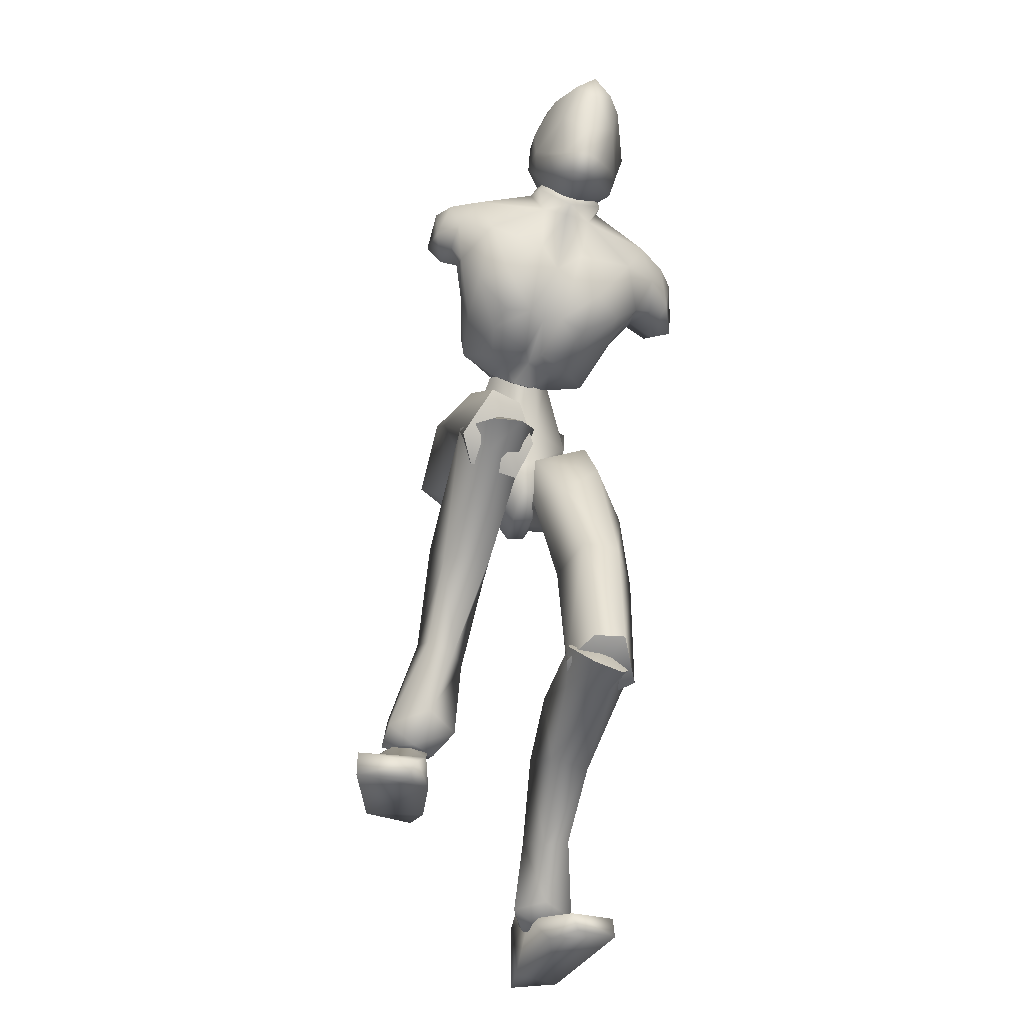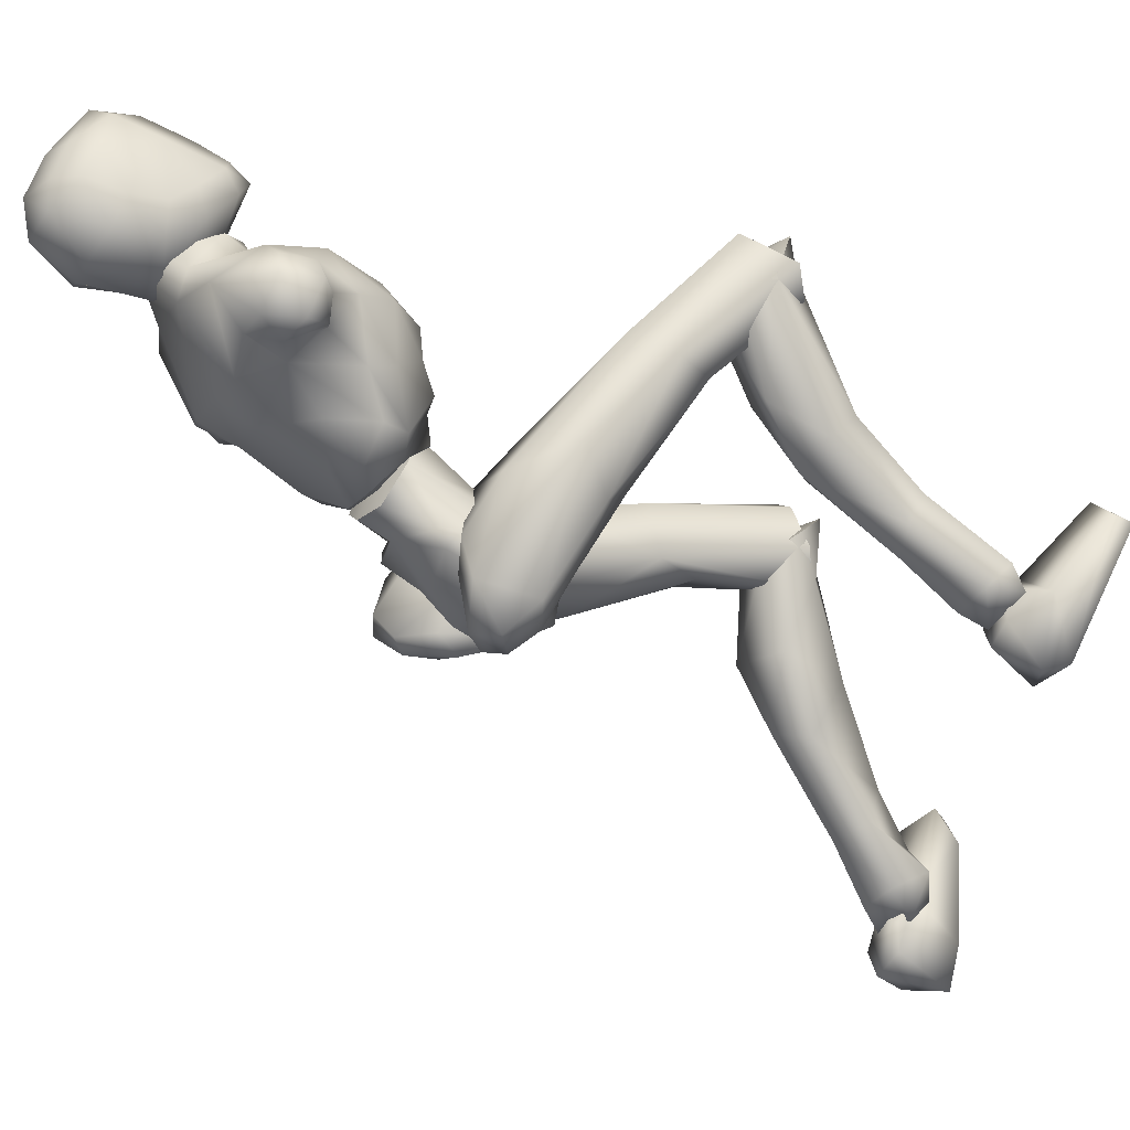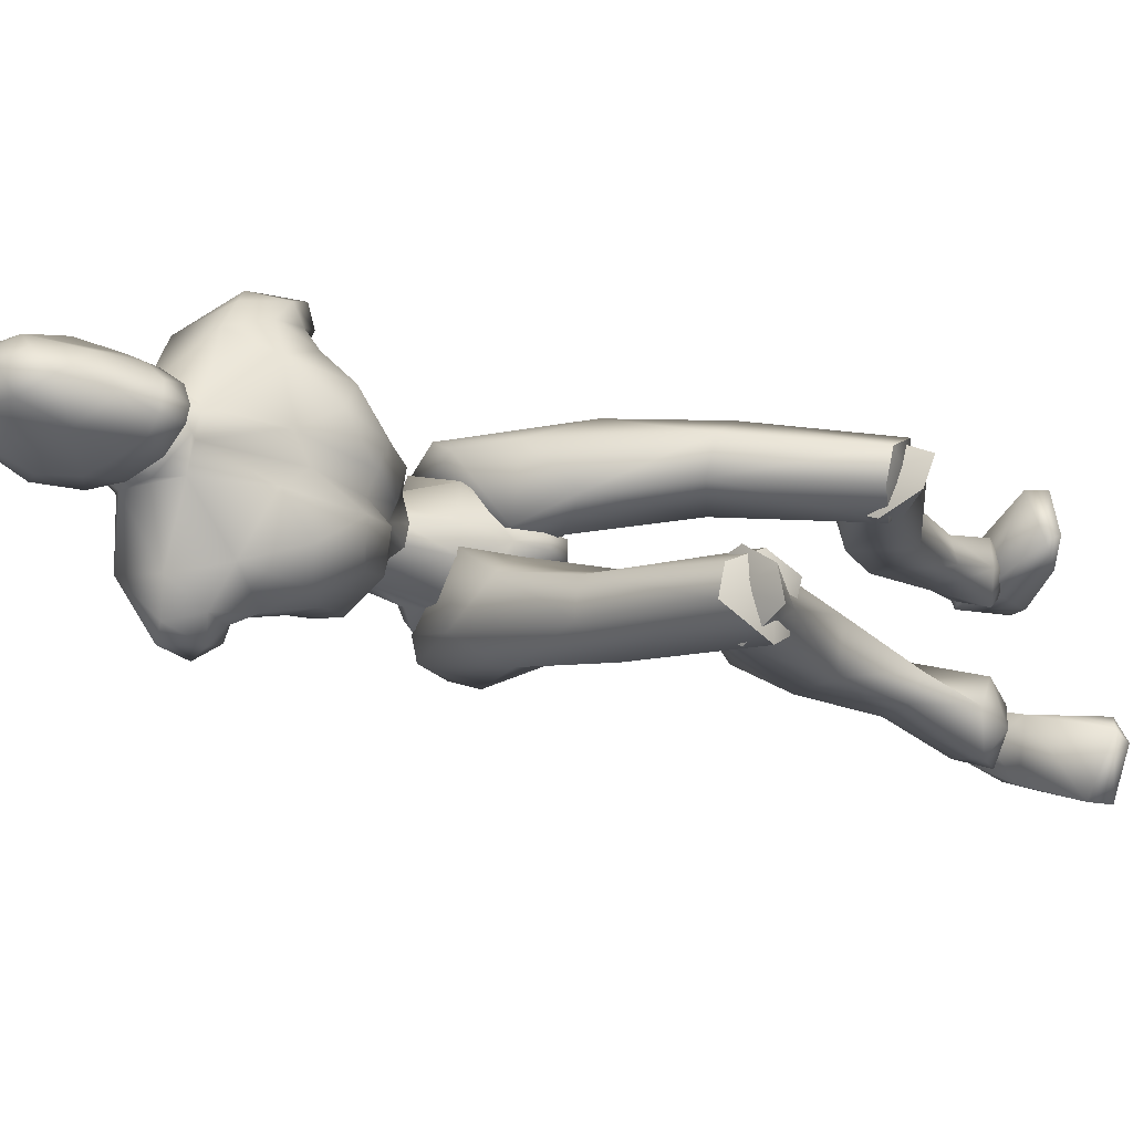
<metadata>
{"format":"obj","ext":"obj","renderer":"f3d","projection":"perspective","resolution":1024,"background":"white","views":[{"elev":-45.8,"azim":-14.5,"up":"+Y"},{"elev":-10.8,"azim":-114.0,"up":"+Z"},{"elev":74.2,"azim":-84.7,"up":"+Z"}]}
</metadata>
<code>
o Melee_Husk
v 2.339 37.14 -5.836
v 3.253 33.98 -5.084
v 3.642 36.95 -6.136
v 0.642 39.99 -4.905
v 1.074 38.78 -2.538
v 0.5414 33.65 -3.458
v -0.03085 30.74 -4.41
v -1.43 33.39 -3.561
v -3.953 33.03 -5.461
v -3.362 38.2 -2.771
v -3.814 36.33 -6.159
v -3.015 39.51 -5.096
v -4.986 35.82 -6.588
v -1.654 30.58 -5.249
v -0.1296 28.74 -5.429
v 0.6869 28.84 -5.386
v 1.658 31.01 -5.076
v -0.391 37.14 -0.786
v -1.71 36.97 -0.8551
v 1.205 37.94 -2.713
v 0.9156 39.85 -4.582
v 3.523 40.48 -3.825
v -1.633 36.79 1.765
v -2.879 36.92 0.1032
v -1.02 37.13 0.3104
v -1.812 36.28 -1.286
v -0.4847 36.17 -1.327
v 0.7589 36.6 -0.009907
v 3.814 38.21 -2.055
v 4.458 39.65 -1.691
v 4.4 42.79 -1.701
v 5.993 44.71 0.4889
v 5.421 40.6 0.9156
v 6.921 42.46 2.024
v 6.655 41.24 4.353
v 8.061 42.3 3.699
v 7.68 43.57 5.695
v 9.35 43.02 4.022
v 8.581 45.61 5.48
v 9.667 45.56 4.115
v 4.643 38.96 1.27
v 10.53 44.79 1.571
v 10.26 42.54 1.698
v 8.836 42.04 1.384
v 8.646 43.17 0.2411
v 6.703 48.96 4.489
v 9.13 46.16 1.654
v 9.732 44.51 0.5073
v 2.553 37.17 2.368
v 4.887 39.1 4.776
v 5.242 42.69 7.263
v 6.657 46.1 6.697
v 3 49.6 6.567
v 1.858 46.25 8.006
v 2.624 47.67 8.701
v 0.05137 46.38 9.249
v 0.01944 46.37 8.255
v -1.825 46.56 8.12
v -1.913 41.94 8.039
v -5.804 43.64 7.606
v -4.221 40.04 6.555
v -2.051 37.74 4.888
v -6.65 47.24 7.111
v 1.154 41.68 7.944
v 2.382 51.23 7.46
v -2.466 50.07 6.737
v -6.345 50.08 4.895
v -2.292 48.09 8.854
v -1.525 51.57 7.581
v 3.008 39.42 6.33
v 2.149 37.23 4.356
v 0.3789 37.53 4.812
v -0.5089 40.62 7.117
v -0.8255 38.06 4.006
v -0.3846 36.68 1.726
v 1.972 36.45 0.6355
v -9.708 47.52 4.757
v -9.572 45 4.859
v -8.808 47.22 6.085
v -8.139 44.94 6.177
v -8.343 44.17 4.474
v -7.584 42.49 4.811
v -6.218 40.05 5.121
v -3.87 37.75 4.543
v -4.4 37.77 2.584
v -6.219 39.89 1.608
v -8.637 48.09 2.825
v -9.867 46.05 2.543
v -8.82 44.5 2.654
v -7.53 44.19 2.843
v -6.713 41.65 1.302
v -5.737 39.02 -1.758
v -4.058 36.97 0.823
v -3.257 38.32 -2.574
v -8.279 46.77 1.625
v -6.296 45.86 1.147
v -6.103 40.55 -1.363
v -5.173 41.23 -3.554
v -2.762 40.17 -4.467
v -5.512 43.64 -1.392
v -0.4352 47.36 13.41
v 0.1243 49.15 14.49
v -1.482 47.9 12.69
v 0.5267 47.29 13.46
v 1.457 47.46 12.92
v 0.4661 46.13 12.33
v -0.5194 46.22 12.34
v -1.896 47.25 11.21
v -2.303 49.58 11.29
v -2.762 49.23 9.37
v -2.904 51.31 10.06
v -3.026 51.46 8.103
v -3.018 53.56 10.1
v -2.894 54.27 8.225
v -2.23 55.73 10.95
v -1.358 57.25 9.195
v -1.317 57.14 10.92
v 0.7074 58.08 10.35
v 0.5687 57.05 12.78
v 2.759 57.04 11.1
v 0.7364 57.71 8.026
v -1.215 55.14 6.547
v -1.762 52.23 6.602
v -1.589 51.14 6.375
v 0.3531 51.12 5.512
v 0.4916 52.46 5.744
v 0.5677 55.16 6.085
v 1.912 56.12 13.35
v 0.5055 54.83 15.57
v 1.834 53.65 15.07
v 0.3512 52.11 15.58
v 2.282 50.83 13.83
v -1.68 51.27 13.76
v -1.99 54.67 12.88
v -0.8204 56.19 13.14
v -0.8499 53.96 15.03
v 3.062 54.52 13.11
v 3.576 49.92 9.94
v 4.281 52.85 9.941
v 3.858 51.23 7.776
v 4.328 54.33 8.542
v 2.487 51.92 6.398
v 3.659 55.44 10.91
v 3.081 56.86 9.467
v 2.389 54.91 6.401
v 2.517 50.71 6.357
v 3.227 48.4 9.409
v 2.714 48.7 11.51
v 1.824 46.72 11.39
v 4.794 3.256 -25.32
v 6.461 2.761 -24.92
v 4.791 2 -24.19
v 6.369 1.729 -23.41
v 8.247 2.672 -24.67
v 6.435 4.562 -26.01
v -0.1805 27.79 -7.47
v 1.189 27.97 -7.399
v -0.04903 28.29 -10.23
v 1.218 28.46 -10.16
v -0.199 31.63 -11.71
v 0.6501 31.75 -11.66
v -0.174 34.33 -10.69
v 7.542 11.38 -4.173
v 6.159 8.748 -1.896
v 5.708 8.874 -4.197
v 4.113 9.257 -1.844
v 3.184 10.17 -5.878
v 2.629 11.41 -3.127
v 6.623 8.61 -12.61
v 3.647 8.219 -11.59
v 2.777 12.51 -10.2
v 3.354 13.53 -4.552
v 5.468 8.032 -20.8
v 3.016 10.66 -15.1
v 5.004 12.26 -14.76
v 4.791 5.276 -17.77
v 3.651 6.625 -19.71
v 4.21 4.91 -23.53
v 5.884 5.796 -24.59
v 3.702 2.605 -22.49
v 5.763 2.749 -21.12
v 6.567 5.891 -17.76
v 6.83 7.666 -19.2
v 7.22 11.08 -13.45
v 6.429 13.77 -10.61
v 6.492 13.34 -4.344
v 8.168 2.875 -22.89
v 7.906 4.823 -23.78
v 7.785 19.4 -4.176
v 6.022 11.09 -0.796
v 7.611 9.879 -3.965
v 0.8092 29.07 -8.693
v 2.439 27.36 -7.621
v 0.9433 28.34 -5.912
v 1.864 30.7 -11.37
v 0.6354 30.89 -10.85
v 1.094 33.43 -12.12
v 0.5862 34.85 -10.96
v 2.775 36.55 -10.98
v 3.631 35.71 -11.81
v 4.393 37.2 -9.568
v 6.238 36.46 -10.46
v 6.029 35.9 -7.193
v 6.945 33.74 -10.21
v 7.416 26.8 -4.741
v 6.381 27.12 -8.178
v 6.293 17.87 -6.237
v 6.669 10.38 -5.922
v 3.553 10.21 -6.355
v 3.965 17.61 -6.178
v 4.725 25.23 -8.716
v 5.232 30.29 -10.26
v 3.892 33.48 -11.86
v 3.818 35.54 -6.831
v 5.012 34.68 -5.198
v 5.513 30.81 -3.692
v 0.6466 30.96 -4
v 2.665 27.28 -3.063
v 2.562 20.5 -5.399
v 2.674 10.8 -3.924
v 3.661 20.8 -2.023
v 4.004 11.28 -1.376
v 6.139 20.44 -1.594
v 0.321 49.65 8.883
v 0.457 51.91 7.025
v 2.665 50.12 4.732
v -2.162 50.53 4.882
v -4.929 48.23 0.4299
v -6.568 48.3 2.312
v 7.232 45.44 0.4021
v 6.536 47.16 1.826
v 4.72 47.4 0.1299
v 1.966 48.13 -0.2681
v -2.12 48.49 -0.1411
v -2.392 46.12 -1.439
v -3.462 42.63 -3.53
v -0.8866 40.59 -4.944
v 1.751 45.76 -1.568
v 2.081 42.16 -3.702
v -2.633 28.6 -4.108
v -0.9645 29.28 -5.976
v -1.156 30.43 -3.344
v -1.953 28.9 -9.105
v -0.7308 29.37 -8.792
v -1.136 30.57 -11.37
v -0.6318 32.4 -11.33
v -2.8 33.74 -12.44
v -3.651 32.55 -12.59
v -4.434 35.11 -11.77
v -6.272 33.97 -12.05
v -6.127 35.56 -9.137
v -7.015 31.99 -10.19
v -7.666 29.94 -1.606
v -6.567 28.06 -4.481
v -8.135 24.48 3.411
v -6.626 22 2.776
v -8.08 17.14 9.481
v -7.097 16.32 7.654
v -3.977 15.92 7.488
v -6.533 20.05 11.25
v -4.302 21.84 3.033
v -4.925 26.24 -3.693
v -5.344 29.25 -8.054
v -3.938 30.77 -11.26
v -3.927 35.5 -8.582
v -5.16 35.84 -6.794
v -5.734 33.74 -3.23
v -0.8618 33.67 -3.46
v -2.941 31.36 -0.4839
v -2.879 24.59 1.885
v -3.134 17.89 9.045
v -4.033 26.91 4.325
v -4.502 19.85 10.72
v -6.522 26.89 4.832
v -3.757 17.01 7.142
v -3.134 19.05 9.342
v -4.502 17.38 11.3
v -6.175 16.26 9.258
v -6.532 16.85 11.5
v -8.08 18.62 8.585
v -7.405 13.37 1.397
v -4.381 13.36 2.351
v -3.588 17.89 2.291
v -3.977 20.61 7.364
v -3.96 14.59 -1.776
v -5.981 16.19 -1.858
v -6.55 10.28 -6.254
v -7.045 6.963 -9.132
v -5.305 6.478 -7.931
v -4.651 9.311 -4.862
v -5.674 8.618 -2.543
v -7.613 5.339 -10.07
v -5.908 4.34 -9.085
v -4.688 4.622 -6.25
v -6.699 5.155 -4.892
v -7.466 9.175 -2.645
v -7.837 10.41 -4.551
v -8.108 15.44 -0.1452
v -7.288 18.89 1.681
v -7.098 20.44 7.764
v -5.824 3.5 -7.621
v -7.362 3.461 -6.724
v -9.173 4.683 -6.501
v -9.004 6.259 -7.966
v -9.314 3.93 -8.13
v -6.131 4.75 -9.798
v -7.836 5.361 -11.06
v -6.047 4.45 -8.137
v -8.852 4.931 -9.685
v -8.109 4.269 -7.706
v -6.463 2.597 -6.808
v -6.186 1.594 -12.83
v -5.838 0.4827 -10.25
v -6.694 -1.726 -4.555
v -7.923 -1.485 -2.295
v -8.389 -2.368 -3.088
v -11.51 -1.85 -4.147
v -11.58 -0.3914 -3.736
v -10.09 2.607 -8.043
v -9.055 2.833 -12.41
v -9.432 1.166 -11.96
v -7.543 3.966 -8.479
v 1.139 33.16 -7.969
v 3.061 32.21 -8.741
v 2.863 37.32 -6.981
v 0.05517 36.08 -8.854
v 6.343 4.732 -28.52
v 5.236 0.4798 -29.38
v 4.677 4.215 -27.17
v 4.925 -0.0429 -26.61
v 5.151 2.867 -23.75
v 5.82 -0.7575 -20.55
v 6.92 0.1526 -18.4
v 7.521 -0.8227 -18.96
v 10.59 -0.1674 -20.08
v 10.47 1.343 -20.02
v 8.798 3.057 -24.92
v 6.615 4.484 -25
v 7.349 4.763 -27.07
v 7.914 2.14 -29.22
v 8.473 0.6824 -28.4
v 4.565 4.296 -25.48
v -1.035 35.93 -8.912
v -4.245 36.38 -7.353
v -0.8972 38.15 -6.488
v -1.214 40.18 -5.571
v -2.935 31.42 -9.055
v -1.048 38.17 -3.47
v -1.257 32.93 -7.944
v -1.223 39.19 -2.9
v -5.554 17.36 9.8
v -5.554 19.27 9.728
v 5.078 9.891 -3.617
v 0.2292 48.1 7.397
v 5.06 11.57 -2.787
f 1 2 3
f 4 5 1
f 5 2 1
f 2 5 6
f 2 6 7
f 6 8 7
f 8 9 7
f 10 9 8
f 9 10 11
f 10 12 11
f 9 11 13
f 9 14 7
f 7 14 15
f 7 15 16
f 17 7 16
f 17 2 7
f 18 6 5
f 6 18 8
f 19 8 18
f 8 19 10
f 20 21 22
f 23 24 25
f 26 25 24
f 26 27 25
f 25 27 28
f 27 20 28
f 28 20 29
f 29 20 22
f 30 29 22
f 30 22 31
f 30 31 32
f 30 32 33
f 33 32 34
f 33 34 35
f 35 34 36
f 35 36 37
f 36 38 37
f 38 39 37
f 38 40 39
f 33 29 30
f 29 33 41
f 33 35 41
f 38 42 40
f 42 38 43
f 44 43 38
f 36 44 38
f 34 44 36
f 34 45 44
f 34 32 45
f 39 40 46
f 46 40 47
f 42 47 40
f 42 48 47
f 43 48 42
f 44 48 43
f 45 48 44
f 29 41 49
f 49 41 50
f 41 35 50
f 50 35 51
f 51 35 37
f 51 37 52
f 39 52 37
f 52 39 46
f 53 52 46
f 54 52 53
f 55 54 53
f 56 54 55
f 57 54 56
f 57 56 58
f 59 57 58
f 58 60 59
f 60 61 59
f 59 61 62
f 52 54 51
f 58 63 60
f 57 64 54
f 65 55 53
f 63 66 67
f 63 58 66
f 58 68 66
f 58 56 68
f 68 69 66
f 51 54 64
f 64 70 51
f 51 70 50
f 50 70 71
f 71 49 50
f 49 71 72
f 71 70 72
f 70 64 72
f 72 64 73
f 57 73 64
f 73 57 59
f 59 62 73
f 74 73 62
f 73 74 72
f 72 74 75
f 72 75 49
f 49 75 76
f 77 78 79
f 79 78 80
f 78 81 80
f 81 82 80
f 82 60 80
f 82 83 60
f 83 61 60
f 83 84 61
f 61 84 62
f 84 85 62
f 23 62 85
f 74 62 23
f 23 25 74
f 25 75 74
f 28 75 25
f 28 76 75
f 29 76 28
f 49 76 29
f 82 86 83
f 86 85 83
f 85 84 83
f 80 60 63
f 63 79 80
f 79 63 67
f 79 67 77
f 77 67 87
f 87 88 77
f 88 78 77
f 88 89 78
f 89 81 78
f 89 90 81
f 90 82 81
f 90 91 82
f 91 86 82
f 91 92 86
f 86 92 85
f 93 85 92
f 23 85 93
f 93 24 23
f 93 92 24
f 24 92 94
f 94 26 24
f 95 88 87
f 88 95 89
f 95 90 89
f 96 90 95
f 96 91 90
f 96 97 91
f 92 91 97
f 92 97 98
f 94 92 98
f 99 94 98
f 98 97 100
f 100 97 96
f 101 102 103
f 102 104 105
f 101 104 102
f 101 106 104
f 107 106 101
f 107 101 103
f 108 107 103
f 109 108 103
f 108 109 110
f 109 111 110
f 111 112 110
f 111 113 112
f 112 113 114
f 114 113 115
f 116 114 115
f 116 115 117
f 118 116 117
f 118 117 119
f 118 119 120
f 116 118 121
f 116 121 122
f 114 116 122
f 114 122 123
f 123 112 114
f 123 124 112
f 124 110 112
f 125 124 123
f 126 125 123
f 123 127 126
f 122 127 123
f 122 121 127
f 120 119 128
f 129 128 119
f 129 130 128
f 130 129 131
f 131 132 130
f 132 131 102
f 131 133 102
f 103 102 133
f 103 133 109
f 133 111 109
f 133 134 111
f 111 134 113
f 113 134 115
f 115 134 117
f 117 134 135
f 119 117 135
f 135 129 119
f 129 135 136
f 129 136 131
f 136 133 131
f 134 133 136
f 134 136 135
f 130 132 137
f 132 138 137
f 138 139 137
f 139 138 140
f 139 140 141
f 140 142 141
f 139 141 143
f 139 143 137
f 128 130 137
f 137 120 128
f 137 143 120
f 143 144 120
f 141 144 143
f 144 141 145
f 145 141 142
f 145 142 127
f 127 142 126
f 126 142 125
f 125 142 146
f 146 142 140
f 147 146 140
f 147 140 138
f 138 148 147
f 138 132 148
f 132 105 148
f 102 105 132
f 121 145 127
f 144 145 121
f 118 144 121
f 144 118 120
f 148 149 147
f 149 148 105
f 149 105 106
f 104 106 105
f 150 151 152
f 152 151 153
f 153 151 154
f 154 151 155
f 155 151 150
f 14 156 15
f 156 157 15
f 16 15 157
f 157 17 16
f 156 158 157
f 159 157 158
f 158 160 159
f 161 159 160
f 161 160 162
f 163 164 165
f 166 165 164
f 165 166 167
f 168 167 166
f 163 165 169
f 165 170 169
f 165 167 170
f 170 167 171
f 168 171 167
f 172 171 168
f 173 174 175
f 175 174 171
f 170 171 174
f 176 169 170
f 170 174 176
f 176 174 177
f 173 177 174
f 177 173 178
f 173 179 178
f 179 155 150
f 178 179 150
f 150 180 178
f 180 177 178
f 181 177 180
f 181 176 177
f 182 176 181
f 182 169 176
f 169 182 183
f 169 183 184
f 175 184 183
f 184 175 185
f 171 185 175
f 171 172 185
f 172 186 185
f 186 163 185
f 184 185 163
f 184 163 169
f 183 173 175
f 152 180 150
f 180 152 153
f 181 180 153
f 187 181 153
f 181 187 182
f 182 187 183
f 183 187 188
f 173 183 188
f 179 173 188
f 188 155 179
f 154 155 188
f 187 154 188
f 187 153 154
f 189 190 191
f 192 193 194
f 192 195 193
f 192 196 195
f 197 195 196
f 196 198 197
f 198 199 197
f 199 200 197
f 199 201 200
f 202 200 201
f 202 201 203
f 204 202 203
f 204 203 205
f 206 204 205
f 189 206 205
f 189 207 206
f 207 189 191
f 191 208 207
f 208 209 207
f 207 209 210
f 207 210 211
f 206 207 211
f 211 212 206
f 204 206 212
f 212 213 204
f 213 202 204
f 200 202 213
f 197 200 213
f 195 197 213
f 195 213 212
f 212 193 195
f 211 193 212
f 201 214 203
f 215 203 214
f 215 216 203
f 216 215 217
f 217 218 216
f 194 218 217
f 218 194 219
f 194 193 219
f 219 193 211
f 219 211 210
f 210 209 219
f 209 220 219
f 219 220 221
f 222 221 220
f 222 190 221
f 190 223 221
f 189 223 190
f 189 205 223
f 223 205 216
f 203 216 205
f 216 218 223
f 221 223 218
f 221 218 219
f 215 214 217
f 224 55 65
f 224 56 55
f 56 224 68
f 68 224 69
f 69 224 225
f 224 65 225
f 53 46 226
f 65 53 226
f 226 225 65
f 227 225 226
f 225 227 69
f 66 69 227
f 67 66 227
f 67 227 228
f 229 67 228
f 228 96 229
f 229 96 95
f 87 229 95
f 87 67 229
f 230 48 45
f 48 230 47
f 231 47 230
f 46 47 231
f 46 231 232
f 46 232 226
f 226 232 233
f 226 233 227
f 234 227 233
f 228 227 234
f 235 228 234
f 96 228 235
f 100 96 235
f 100 235 236
f 236 98 100
f 236 99 98
f 237 99 236
f 237 236 235
f 238 237 235
f 235 234 238
f 233 238 234
f 232 238 233
f 232 32 238
f 32 232 231
f 32 231 230
f 32 230 45
f 32 31 238
f 238 31 239
f 22 239 31
f 21 239 22
f 21 237 239
f 239 237 238
f 240 241 242
f 243 241 240
f 244 241 243
f 243 245 244
f 246 244 245
f 247 246 245
f 248 247 245
f 247 248 249
f 250 249 248
f 249 250 251
f 250 252 251
f 251 252 253
f 252 254 253
f 254 255 253
f 255 254 256
f 255 256 257
f 258 257 256
f 259 258 256
f 260 255 257
f 259 256 261
f 261 256 262
f 256 254 262
f 263 262 254
f 254 252 263
f 264 263 252
f 250 264 252
f 250 248 264
f 248 245 264
f 245 243 264
f 264 243 263
f 240 263 243
f 240 262 263
f 265 249 251
f 251 266 265
f 267 266 251
f 266 267 268
f 269 268 267
f 269 242 268
f 242 269 270
f 240 242 270
f 240 270 262
f 262 270 261
f 259 261 270
f 271 259 270
f 270 272 271
f 273 271 272
f 260 273 272
f 274 260 272
f 274 255 260
f 253 255 274
f 253 274 267
f 267 251 253
f 269 272 270
f 274 272 269
f 269 267 274
f 265 266 268
f 275 276 277
f 277 278 275
f 278 277 279
f 279 280 278
f 278 280 281
f 282 278 281
f 275 278 282
f 275 282 283
f 283 276 275
f 283 284 276
f 283 282 285
f 285 286 283
f 285 287 286
f 288 287 289
f 287 290 289
f 290 287 285
f 285 291 290
f 285 282 291
f 281 291 282
f 292 288 293
f 288 289 293
f 294 293 289
f 290 294 289
f 290 295 294
f 291 295 290
f 291 296 295
f 281 296 291
f 296 281 297
f 297 281 298
f 298 286 297
f 286 298 299
f 299 283 286
f 284 283 299
f 300 284 299
f 280 300 299
f 299 298 280
f 280 298 281
f 287 297 286
f 294 301 293
f 301 294 302
f 294 295 302
f 295 303 302
f 303 295 296
f 303 296 297
f 303 297 304
f 297 287 304
f 287 288 304
f 292 304 288
f 292 305 304
f 305 303 304
f 302 303 305
f 306 307 308
f 307 309 308
f 309 310 308
f 311 308 310
f 311 306 308
f 312 307 306
f 312 306 313
f 311 313 306
f 314 313 311
f 315 314 311
f 314 315 316
f 317 316 315
f 318 317 315
f 318 315 311
f 319 318 311
f 311 310 319
f 309 319 310
f 319 309 320
f 309 307 320
f 312 320 307
f 321 320 312
f 319 320 321
f 318 319 321
f 317 318 321
f 322 305 292
f 322 302 305
f 322 301 302
f 322 293 301
f 322 292 293
f 323 217 214
f 323 194 217
f 323 192 194
f 323 196 192
f 323 198 196
f 323 199 198
f 323 201 199
f 323 214 201
f 324 17 157
f 324 2 17
f 324 3 2
f 324 325 3
f 324 326 325
f 324 162 326
f 324 161 162
f 324 159 161
f 324 157 159
f 327 328 329
f 329 328 330
f 330 331 329
f 330 332 331
f 332 333 331
f 333 332 334
f 334 335 333
f 335 336 333
f 333 336 331
f 336 337 331
f 338 331 337
f 337 339 338
f 339 337 340
f 327 339 340
f 340 328 327
f 340 341 328
f 340 337 341
f 337 336 341
f 336 335 341
f 329 331 342
f 342 331 338
f 338 339 342
f 339 327 342
f 327 329 342
f 326 162 343
f 344 345 343
f 326 343 345
f 345 325 326
f 13 11 344
f 345 344 11
f 11 12 345
f 345 12 346
f 345 346 4
f 4 1 345
f 325 345 1
f 1 3 325
f 343 347 344
f 344 347 13
f 13 347 9
f 9 347 14
f 14 347 156
f 156 347 158
f 158 347 160
f 160 347 162
f 162 347 343
f 27 348 20
f 20 348 21
f 21 348 237
f 237 348 99
f 99 348 94
f 94 348 26
f 26 348 27
f 249 349 247
f 247 349 246
f 246 349 244
f 244 349 241
f 241 349 242
f 242 349 268
f 268 349 265
f 265 349 249
f 328 341 330
f 332 330 341
f 335 332 341
f 335 334 332
f 4 350 5
f 5 350 18
f 18 350 19
f 19 350 10
f 10 350 12
f 12 350 346
f 346 350 4
f 316 317 314
f 314 317 321
f 313 314 321
f 321 312 313
f 258 351 257
f 257 351 260
f 260 351 273
f 273 351 271
f 271 351 259
f 259 351 258
f 300 352 284
f 284 352 276
f 276 352 277
f 277 352 279
f 279 352 280
f 280 352 300
f 191 353 208
f 208 353 209
f 209 353 220
f 220 353 222
f 222 353 190
f 190 353 191
f 108 110 354
f 124 354 110
f 125 354 124
f 125 146 354
f 354 146 147
f 147 149 354
f 149 106 354
f 354 106 107
f 108 354 107
f 172 355 186
f 186 355 163
f 163 355 164
f 164 355 166
f 166 355 168
f 168 355 172

</code>
